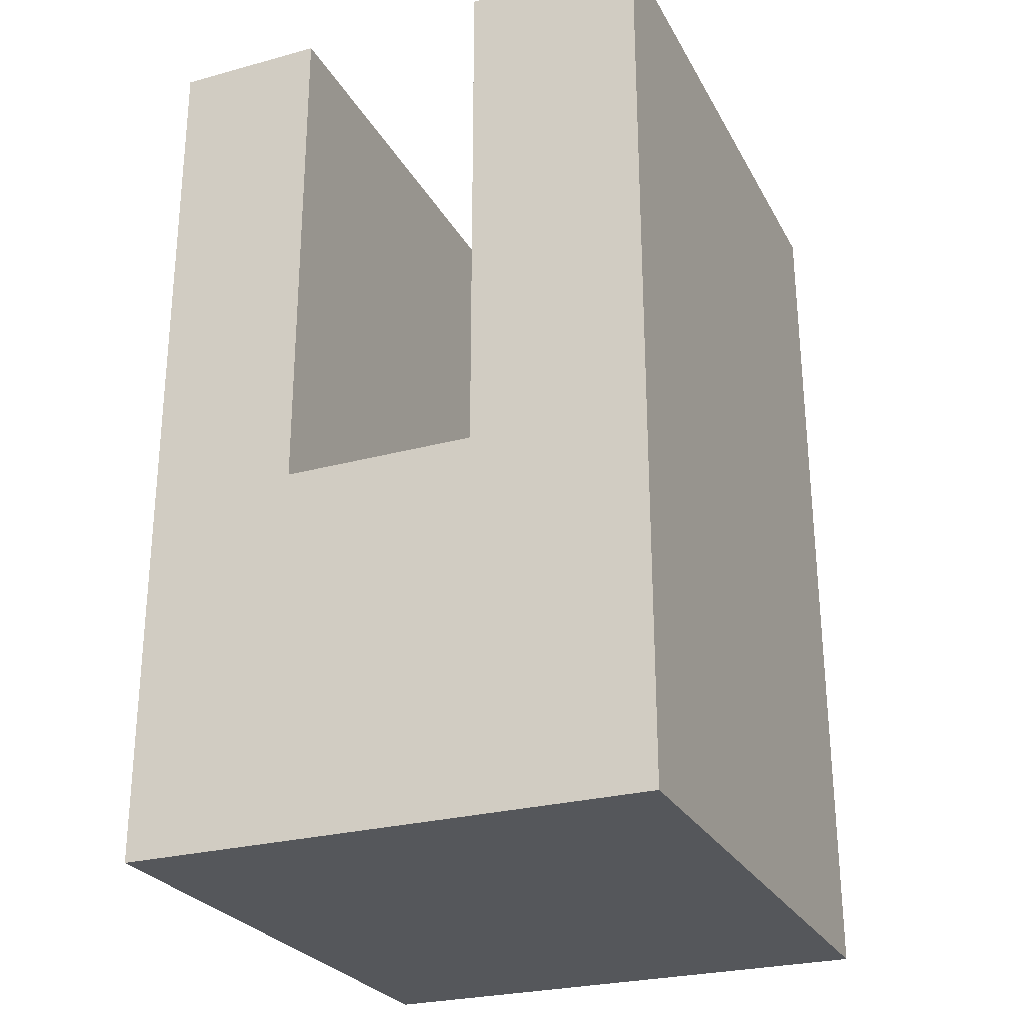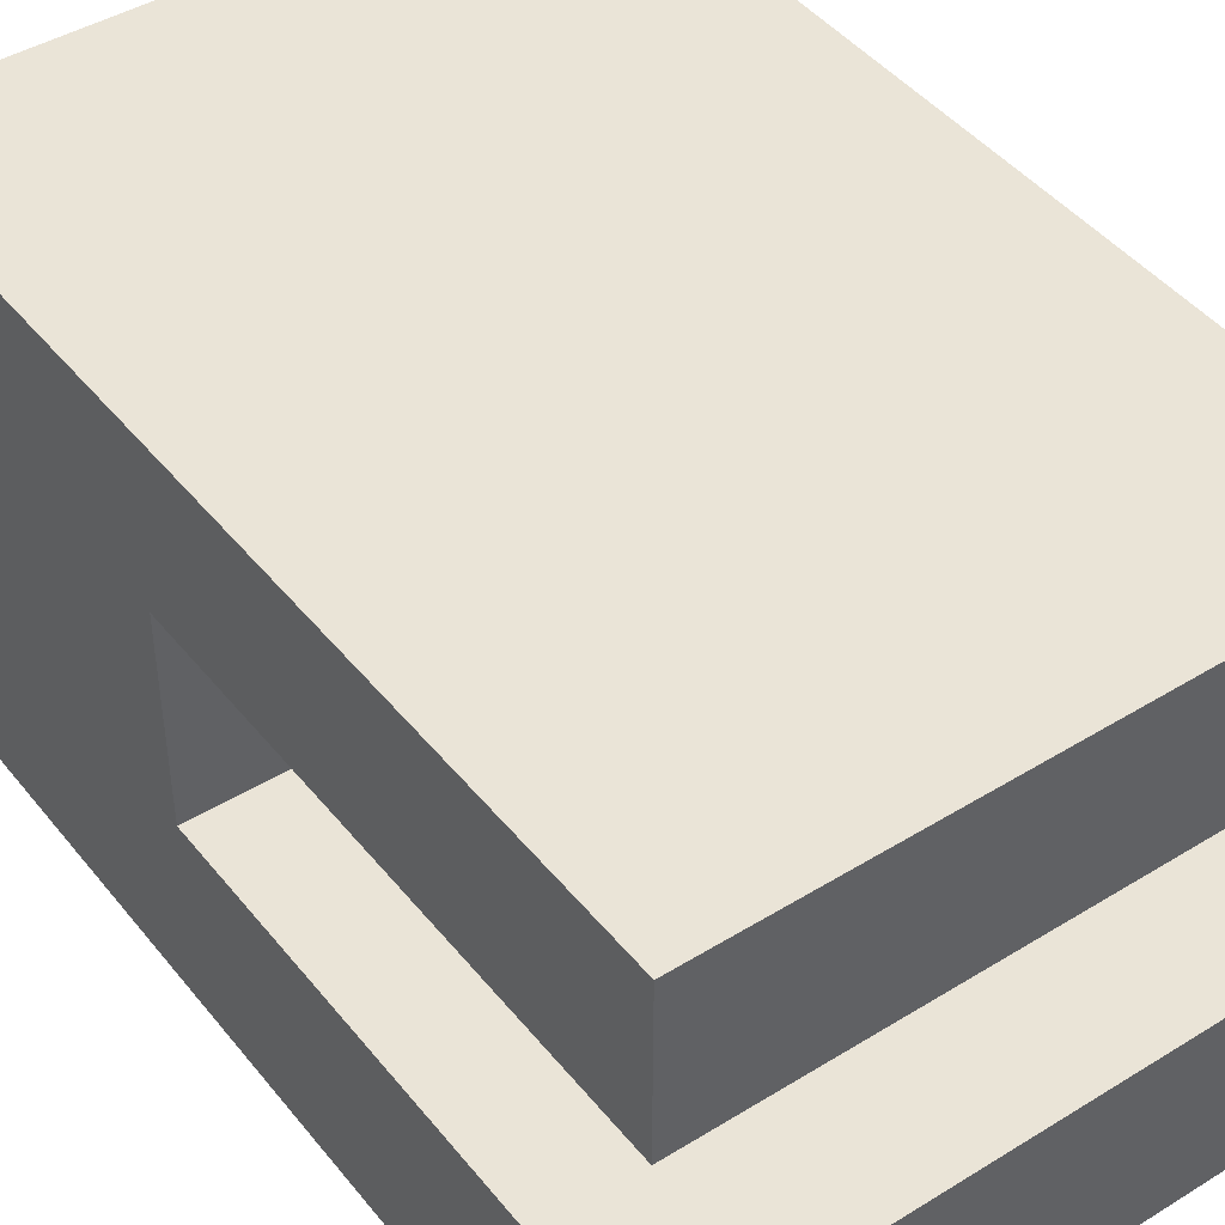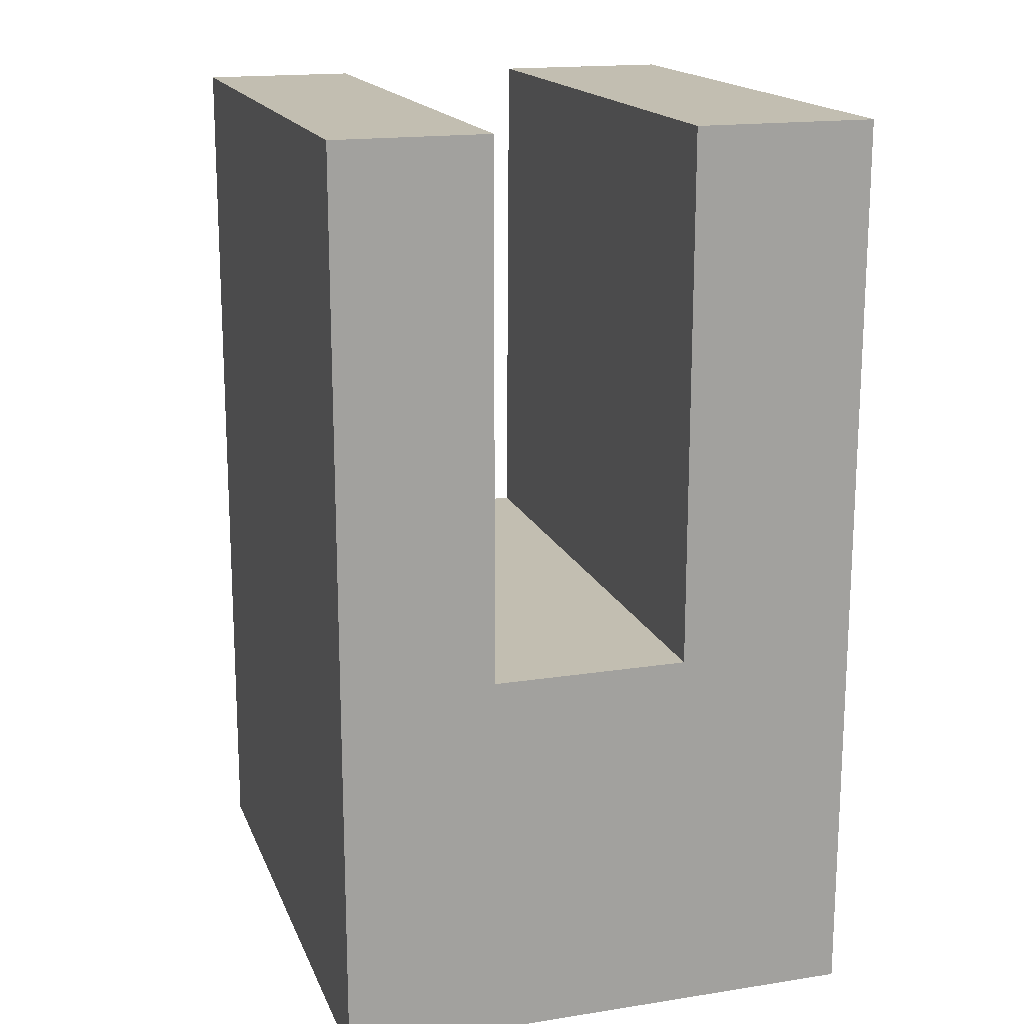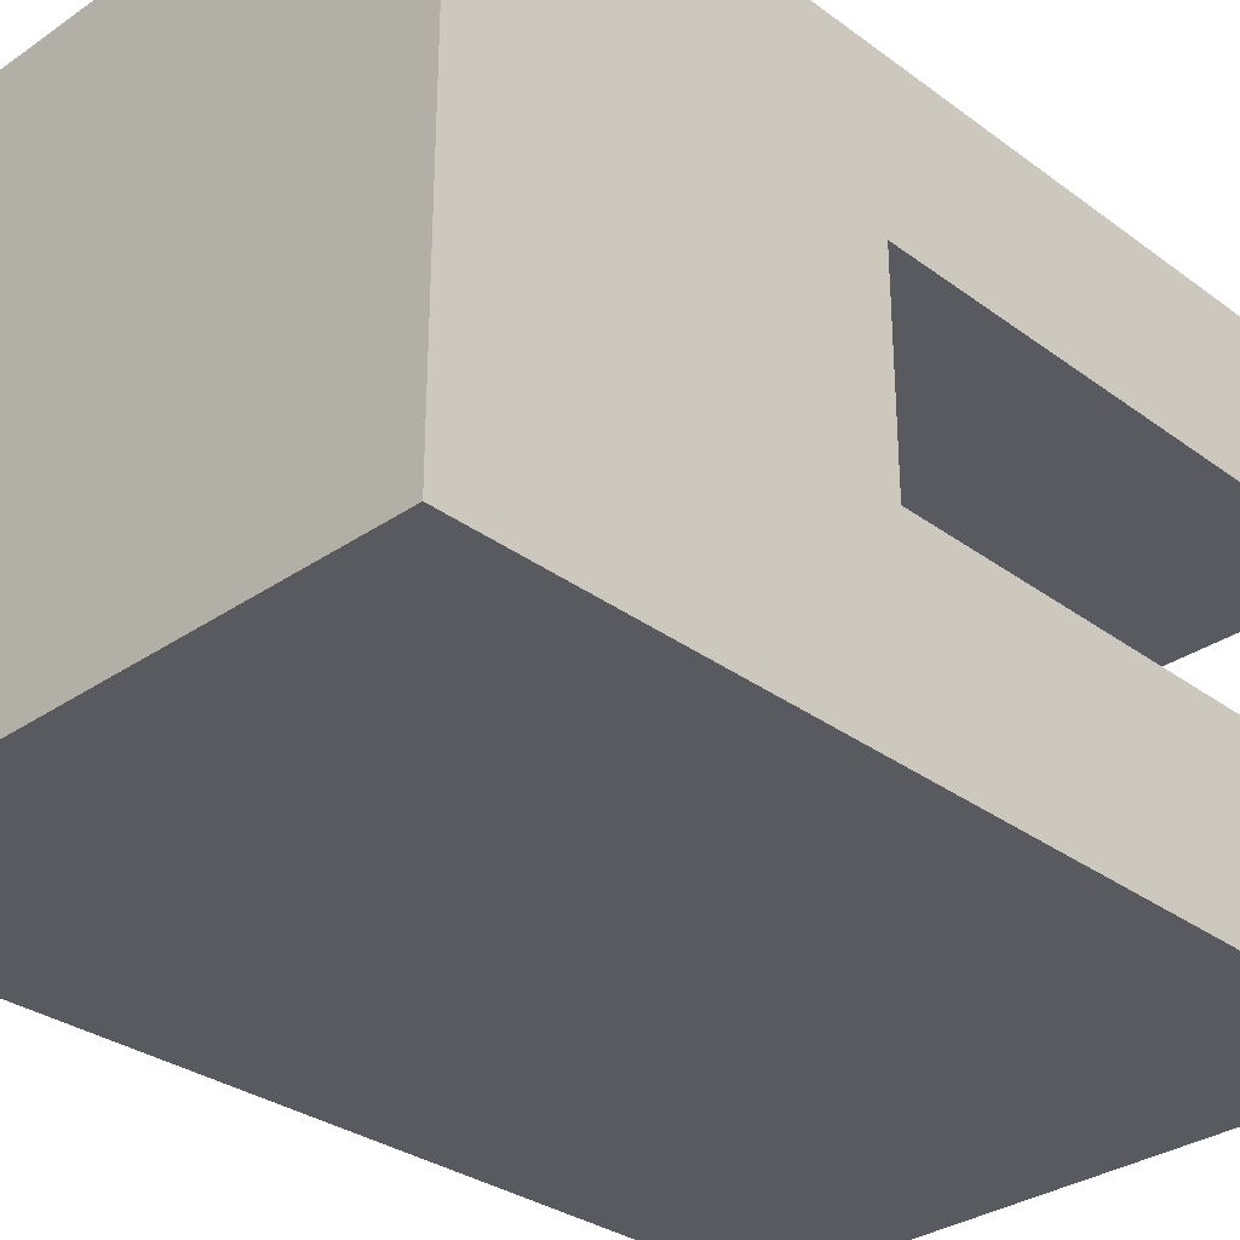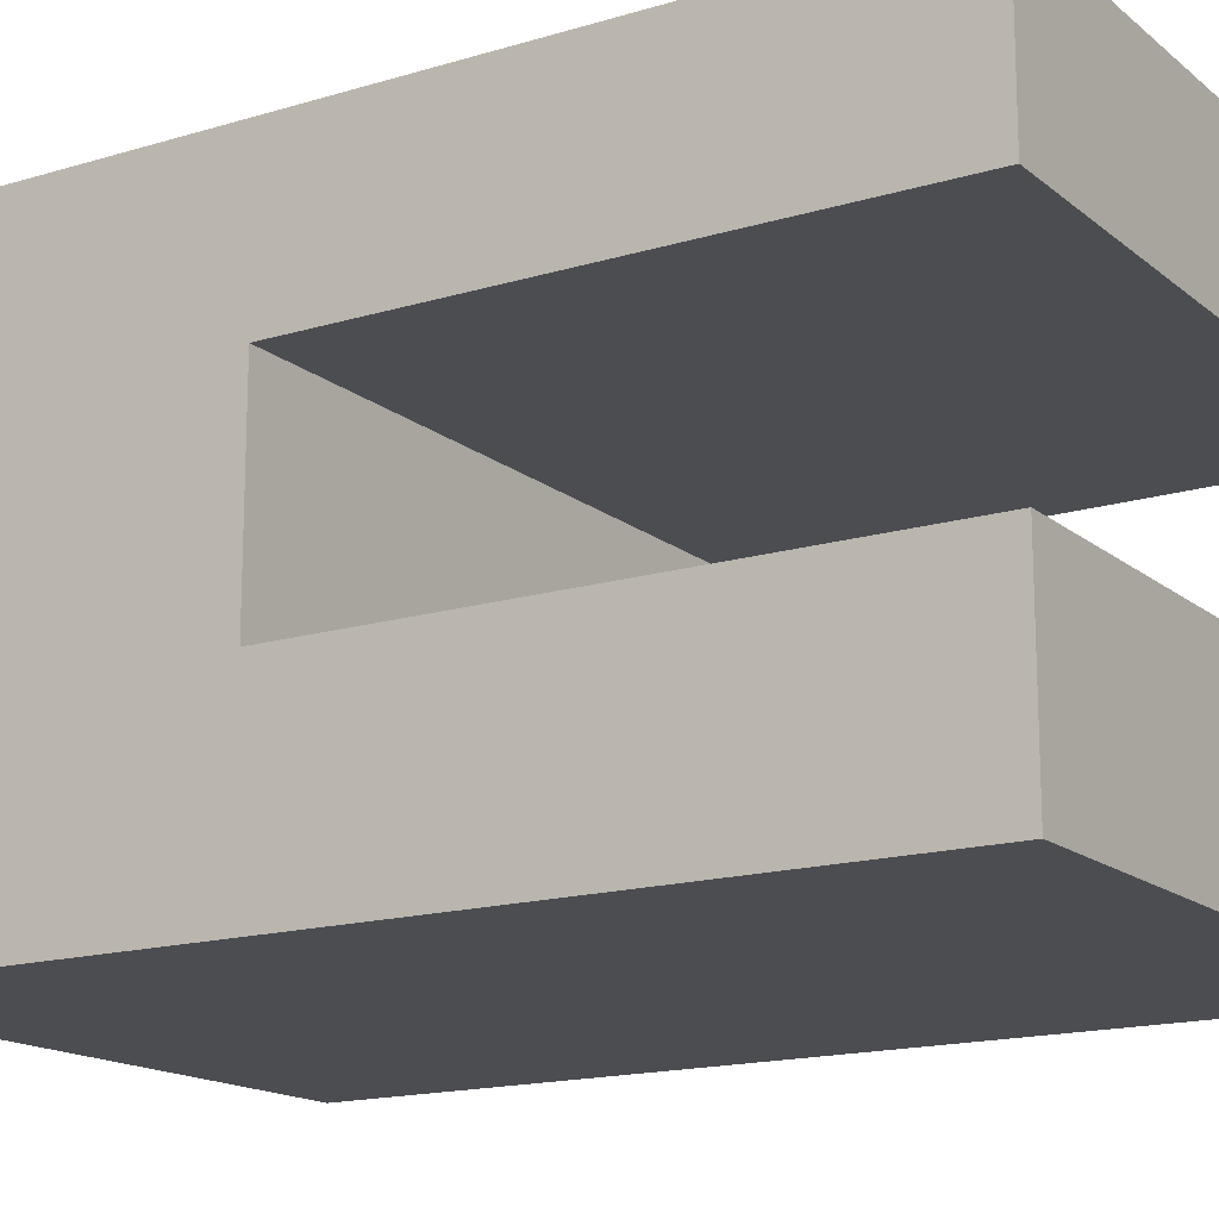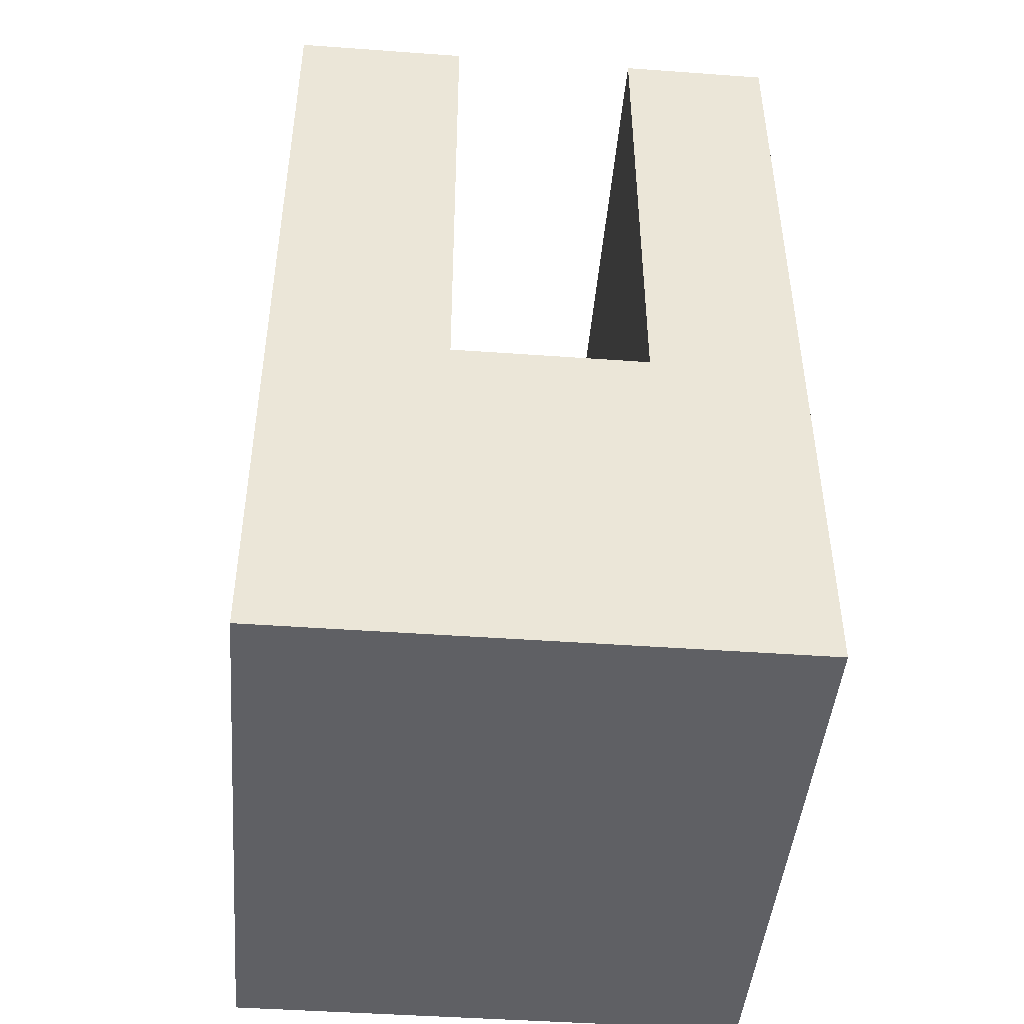
<metadata>
{"format":"obj","ext":"obj","renderer":"f3d","projection":"perspective","resolution":1024,"background":"white","views":[{"elev":-26.5,"azim":-66.9,"up":"+Z"},{"elev":43.8,"azim":-35.9,"up":"+Y"},{"elev":17.1,"azim":-107.3,"up":"+Z"},{"elev":-31.9,"azim":-136.0,"up":"+Y"},{"elev":-15.9,"azim":-57.9,"up":"+Y"},{"elev":-44.8,"azim":85.2,"up":"+Z"}]}
</metadata>
<code>
v 17.84 1.267 -0.889
v 17.82 1.267 0
v 16.84 1.267 0
v 16.84 1.267 -0.889
v 17.84 0.9363 -0.889
v 17.84 1.267 -0.889
v 16.84 1.267 -0.889
v 16.84 0.9363 -0.889
v 17.82 0.9363 0
v 17.84 0.9363 -0.889
v 16.84 0.9363 -0.889
v 16.84 0.9363 -1.972e-31
v 17.82 0.9363 0
v 16.84 0.9363 -1.972e-31
v 16.84 0.635 -2.648e-15
v 17.82 0.635 -2.749e-15
v 16.84 1.267 0
v 17.82 1.267 0
v 17.82 1.524 -2.749e-15
v 16.84 1.524 -2.648e-15
v 17.82 1.267 0
v 17.84 1.267 -0.889
v 17.84 0.9363 -0.889
v 17.82 0.9363 0
v 17.82 0.635 -2.749e-15
v 17.85 0.635 -1.524
v 17.85 1.524 -1.524
v 17.82 1.524 -2.749e-15
v 17.85 0.635 -1.524
v 16.84 0.635 -1.524
v 16.84 1.524 -1.524
v 17.85 1.524 -1.524
v 16.84 1.267 -0.889
v 16.84 1.267 0
v 16.84 1.524 -2.648e-15
v 16.84 1.524 -1.524
v 16.84 0.635 -1.524
v 16.84 0.635 -2.648e-15
v 16.84 0.9363 -1.972e-31
v 16.84 0.9363 -0.889
v 16.84 1.524 -1.524
v 16.84 1.524 -2.648e-15
v 17.82 1.524 -2.749e-15
v 17.85 1.524 -1.524
v 16.84 0.635 -2.648e-15
v 16.84 0.635 -1.524
v 17.85 0.635 -1.524
v 17.82 0.635 -2.749e-15
g 0ba186b6-e346-11ea-8010-54bf646e7e1f
f 1 2 4
f 4 2 3
g 0ba249f8-e346-11ea-a369-54bf646e7e1f
f 6 7 5
f 5 7 8
g 0ba2e64c-e346-11ea-8111-54bf646e7e1f
f 10 11 9
f 9 11 12
g 7b0d8261-09ff-305e-97c5-3be8df3bc4ce
f 13 14 16
f 16 14 15
g 0b123c76-e346-11ea-a104-54bf646e7e1f
f 17 18 20
f 20 18 19
g 0b11c73a-e346-11ea-a8ef-54bf646e7e1f
f 21 22 28
f 28 22 27
f 27 22 23
f 27 23 26
f 26 23 25
f 25 23 24
g 0b108ec0-e346-11ea-80dc-54bf646e7e1f
f 29 30 32
f 32 30 31
g 0b12b19c-e346-11ea-92b1-54bf646e7e1f
f 34 35 33
f 33 35 36
f 33 36 40
f 40 36 37
f 40 37 38
f 38 39 40
g 0b134dee-e346-11ea-a29c-54bf646e7e1f
f 42 43 41
f 41 43 44
g 0b13ea22-e346-11ea-ab82-54bf646e7e1f
f 45 46 48
f 48 46 47

</code>
